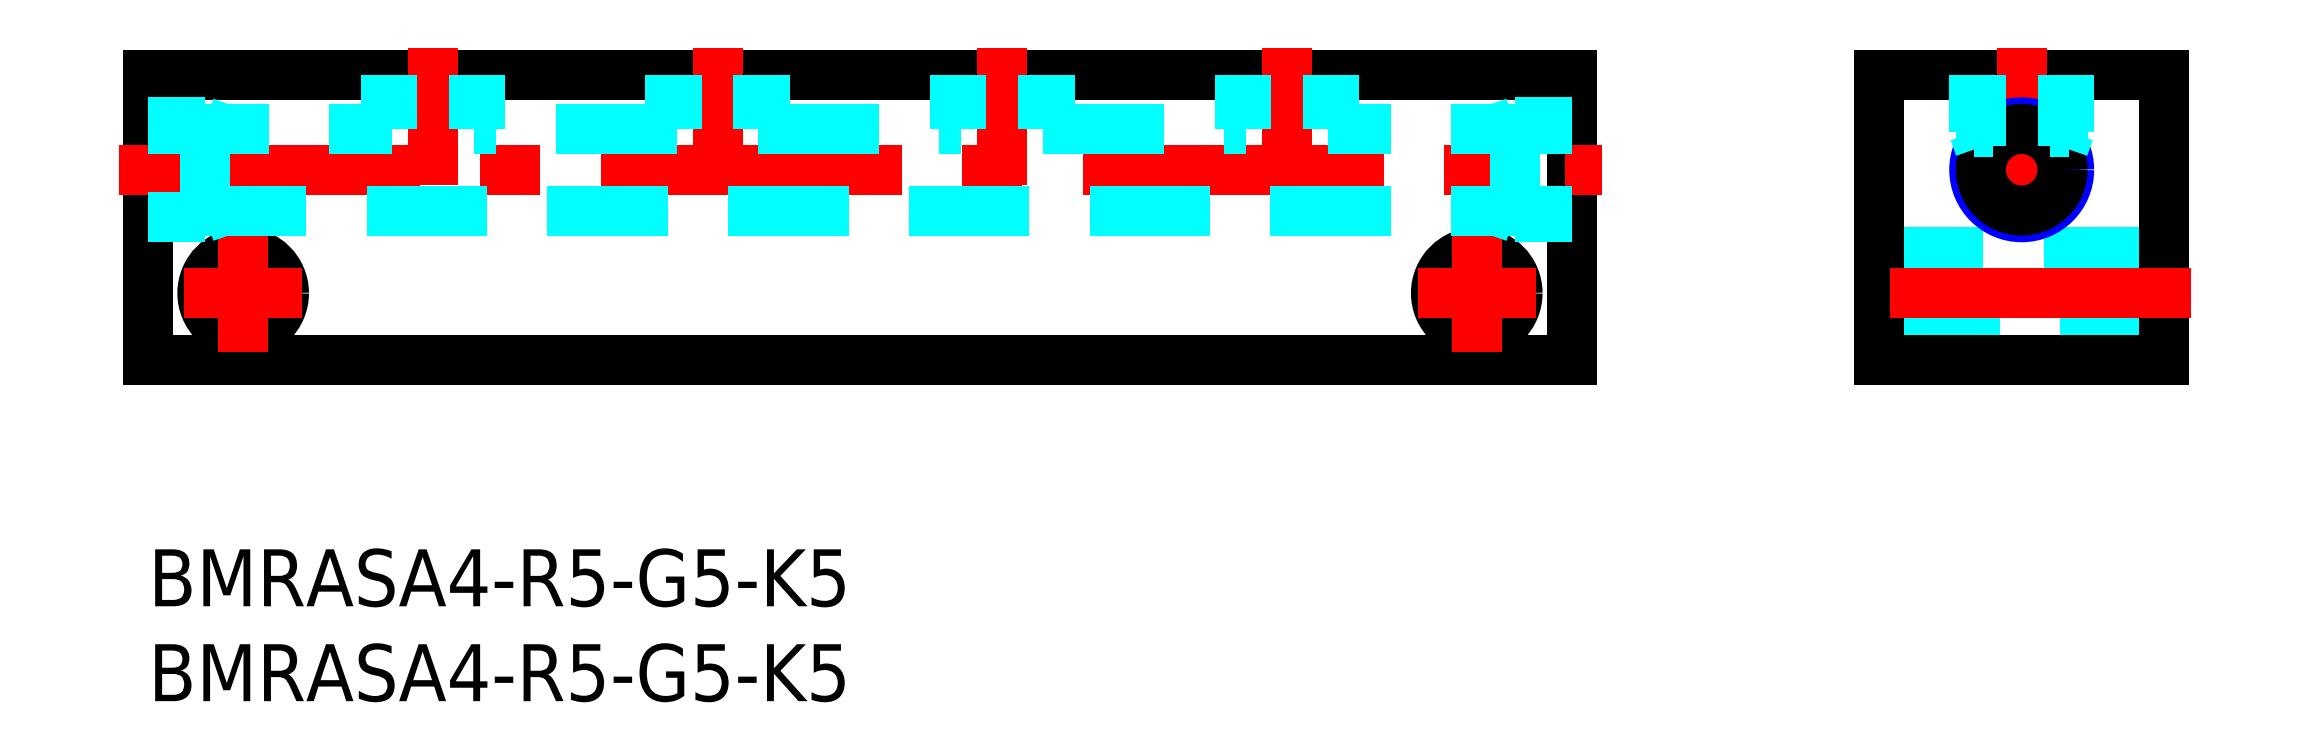
<metadata>
{"format":"dxf","ext":"dxf","renderer":"ezdxf+matplotlib","layout":"modelspace","background":"white","min_lineweight":24,"dpi":150}
</metadata>
<code>
0
SECTION
2
ENTITIES
0
LINE
8
MSM_CONTINUOUS
10
0
20
10
30
0
11
75
21
10
31
0
0
LINE
8
MSM_CONTINUOUS
10
0
20
25
30
0
11
0
21
10
31
0
0
LINE
8
MSM_CONTINUOUS
10
75
20
25
30
0
11
0
21
25
31
0
0
LINE
8
MSM_CONTINUOUS
10
75
20
10
30
0
11
75
21
25
31
0
0
CIRCLE
8
MSM_CONTINUOUS
10
70
20
13.5
30
0
40
2.15
0
CIRCLE
8
MSM_CONTINUOUS
10
5
20
13.5
30
0
40
2.15
0
LINE
8
MSM_CENTER
10
66.9
20
13.5
30
0
11
73.1
21
13.5
31
0
0
LINE
8
MSM_CENTER
10
70
20
10.4
30
0
11
70
21
16.6
31
0
0
LINE
8
MSM_CENTER
10
1.895
20
13.5
30
0
11
8.105
21
13.5
31
0
0
LINE
8
MSM_CENTER
10
5
20
10.4
30
0
11
5
21
16.6
31
0
0
LINE
8
MSM_CENTER
10
-1.563
20
20
30
0
11
76.59
21
20
31
0
0
LINE
8
MSM_CENTER
10
60
20
26.43
30
0
11
60
21
19.2
31
0
0
LINE
8
MSM_CENTER
10
45
20
26.43
30
0
11
45
21
19.2
31
0
0
LINE
8
MSM_CENTER
10
30
20
26.43
30
0
11
30
21
19.2
31
0
0
LINE
8
MSM_CENTER
10
15
20
26.43
30
0
11
15
21
19.2
31
0
0
LINE
8
MSM_DASHED
10
91.21
20
11.35
30
0
11
106.2
21
11.35
31
0
0
LINE
8
MSM_DASHED
10
106.2
20
15.65
30
0
11
91.21
21
15.65
31
0
0
LINE
8
MSM_CONTINUOUS
10
91.21
20
10
30
0
11
106.2
21
10
31
0
0
LINE
8
MSM_CONTINUOUS
10
91.21
20
10
30
0
11
91.21
21
25
31
0
0
LINE
8
MSM_CONTINUOUS
10
91.21
20
25
30
0
11
106.2
21
25
31
0
0
LINE
8
MSM_CONTINUOUS
10
106.2
20
10
30
0
11
106.2
21
25
31
0
0
LINE
8
MSM_CENTER
10
95.62
20
20
30
0
11
101.8
21
20
31
0
0
LINE
8
MSM_CENTER
10
98.71
20
16.9
30
0
11
98.71
21
26.43
31
0
0
LINE
8
MSM_CENTER
10
107.6
20
13.5
30
0
11
89.69
21
13.5
31
0
0
INSERT
8
MSM_CONTINUOUS
2
*U7
10
0
20
0
30
0
0
INSERT
8
MSM_CONTINUOUS
2
*U8
10
0
20
0
30
0
0
LINE
8
MSM_DASHED
10
4
20
17.85
30
0
11
3
21
17.5
31
0
0
LINE
8
MSM_DASHED
10
3
20
17.5
30
0
11
3
21
22.5
31
0
0
LINE
8
MSM_DASHED
10
4
20
22.15
30
0
11
3
21
22.5
31
0
0
LINE
8
MSM_DASHED
10
0
20
17.5
30
0
11
3
21
17.5
31
0
0
LINE
8
MSM_DASHED
10
0
20
22.5
30
0
11
3
21
22.5
31
0
0
LINE
8
MSM_DASHED
10
75
20
17.85
30
0
11
0
21
17.85
31
0
0
LINE
8
MSM_DASHED
10
0
20
22.15
30
0
11
12.85
21
22.15
31
0
0
LINE
8
MSM_DASHED
10
12.5
20
25
30
0
11
12.5
21
22.15
31
0
0
LINE
8
MSM_DASHED
10
27.85
20
22.15
30
0
11
17.15
21
22.15
31
0
0
LINE
8
MSM_DASHED
10
17.5
20
25
30
0
11
17.5
21
22.15
31
0
0
LINE
8
MSM_DASHED
10
75
20
22.15
30
0
11
62.15
21
22.15
31
0
0
LINE
8
MSM_DASHED
10
75
20
22.5
30
0
11
72
21
22.5
31
0
0
LINE
8
MSM_DASHED
10
71
20
22.15
30
0
11
72
21
22.5
31
0
0
LINE
8
MSM_DASHED
10
72
20
22.5
30
0
11
72
21
17.5
31
0
0
LINE
8
MSM_DASHED
10
71
20
17.85
30
0
11
72
21
17.5
31
0
0
LINE
8
MSM_DASHED
10
75
20
17.5
30
0
11
72
21
17.5
31
0
0
LINE
8
MSM_DASHED
10
32.15
20
22.15
30
0
11
42.85
21
22.15
31
0
0
LINE
8
MSM_DASHED
10
47.15
20
22.15
30
0
11
57.85
21
22.15
31
0
0
CIRCLE
8
MSM_NARROW
10
98.71
20
20
30
0
40
2.5
0
CIRCLE
8
MSM_CONTINUOUS
10
98.71
20
20
30
0
40
2.15
0
LINE
8
MSM_DASHED
10
100.2
20
22
30
0
11
101.2
21
22
31
0
0
LINE
8
MSM_DASHED
10
96.21
20
22
30
0
11
96.5
21
21.17
31
0
0
LINE
8
MSM_DASHED
10
96.21
20
22
30
0
11
97.21
21
22
31
0
0
LINE
8
MSM_DASHED
10
12.85
20
22.15
30
0
11
12.85
21
25
31
0
0
LINE
8
MSM_DASHED
10
17.15
20
25
30
0
11
17.15
21
22.15
31
0
0
LINE
8
MSM_DASHED
10
27.5
20
25
30
0
11
27.5
21
22.15
31
0
0
LINE
8
MSM_DASHED
10
27.85
20
22.15
30
0
11
27.85
21
25
31
0
0
LINE
8
MSM_DASHED
10
32.5
20
25
30
0
11
32.5
21
22.15
31
0
0
LINE
8
MSM_DASHED
10
32.15
20
25
30
0
11
32.15
21
22.15
31
0
0
LINE
8
MSM_DASHED
10
42.5
20
25
30
0
11
42.5
21
22.15
31
0
0
LINE
8
MSM_DASHED
10
42.85
20
22.15
30
0
11
42.85
21
25
31
0
0
LINE
8
MSM_DASHED
10
47.5
20
25
30
0
11
47.5
21
22.15
31
0
0
LINE
8
MSM_DASHED
10
47.15
20
25
30
0
11
47.15
21
22.15
31
0
0
LINE
8
MSM_DASHED
10
57.5
20
25
30
0
11
57.5
21
22.15
31
0
0
LINE
8
MSM_DASHED
10
57.85
20
22.15
30
0
11
57.85
21
25
31
0
0
LINE
8
MSM_DASHED
10
62.5
20
25
30
0
11
62.5
21
22.15
31
0
0
LINE
8
MSM_DASHED
10
62.15
20
25
30
0
11
62.15
21
22.15
31
0
0
LINE
8
MSM_DASHED
10
96.21
20
25
30
0
11
96.21
21
22
31
0
0
LINE
8
MSM_DASHED
10
96.56
20
21.28
30
0
11
96.56
21
25
31
0
0
LINE
8
MSM_DASHED
10
101.2
20
25
30
0
11
101.2
21
22
31
0
0
LINE
8
MSM_DASHED
10
100.9
20
25
30
0
11
100.9
21
21.28
31
0
0
LINE
8
MSM_DASHED
10
101.2
20
22
30
0
11
100.9
21
21.17
31
0
0
ENDSEC
0
EOF

</code>
